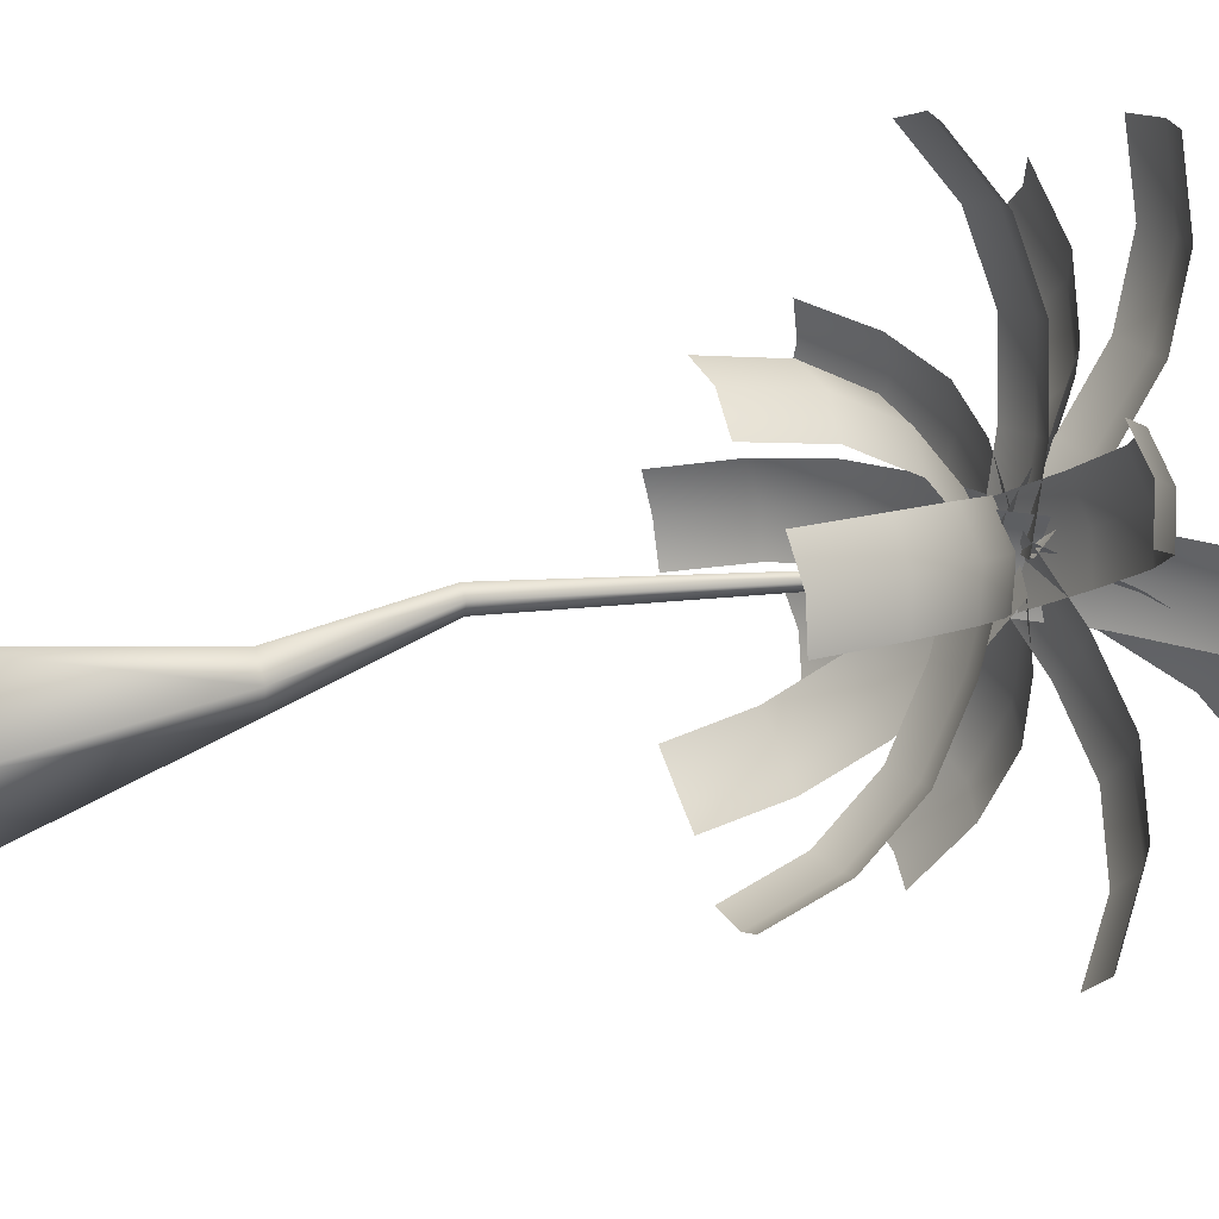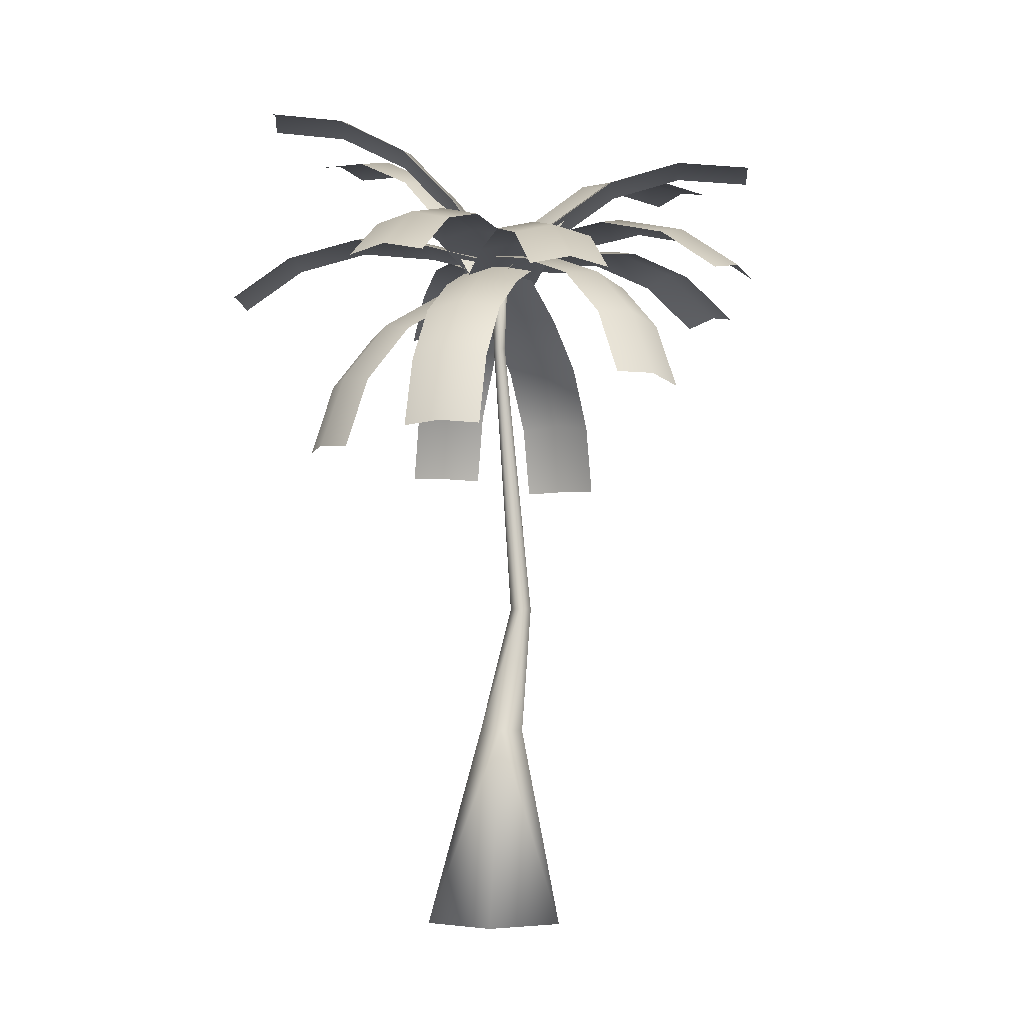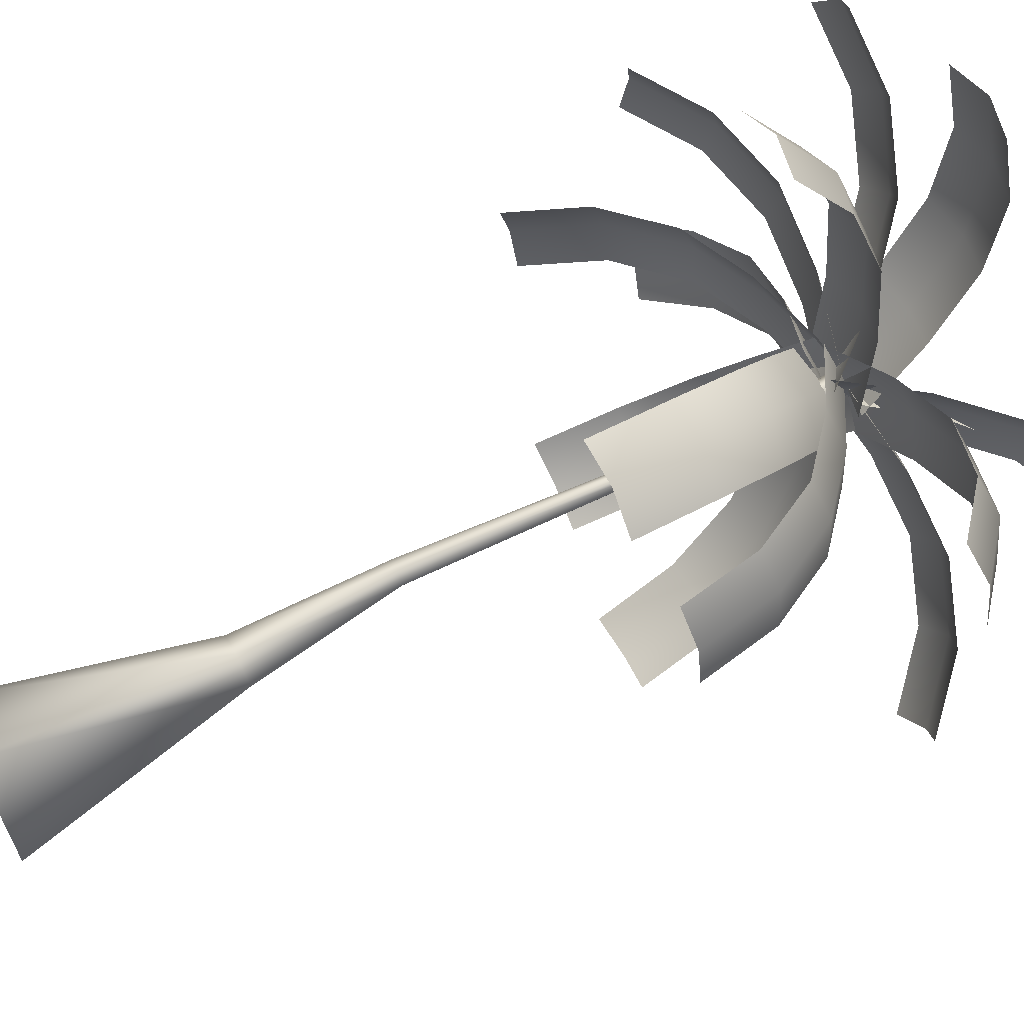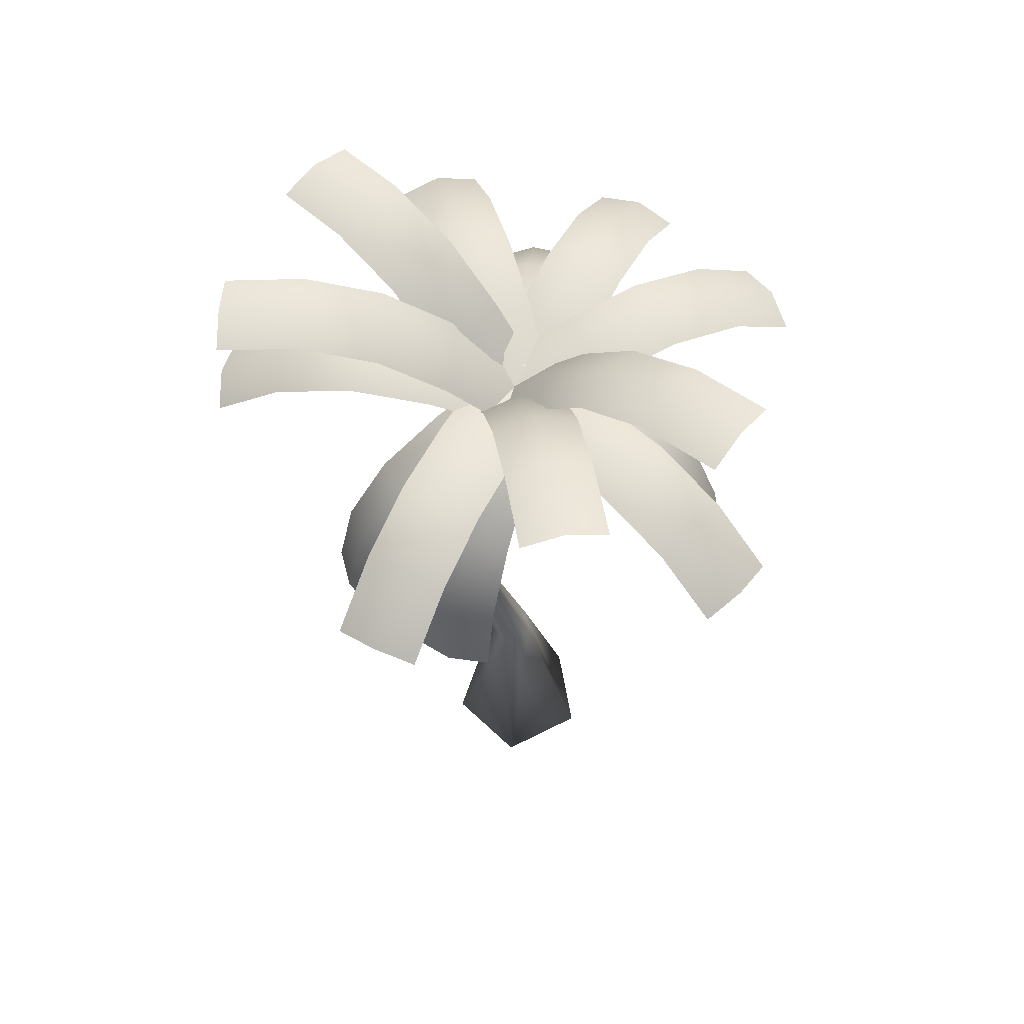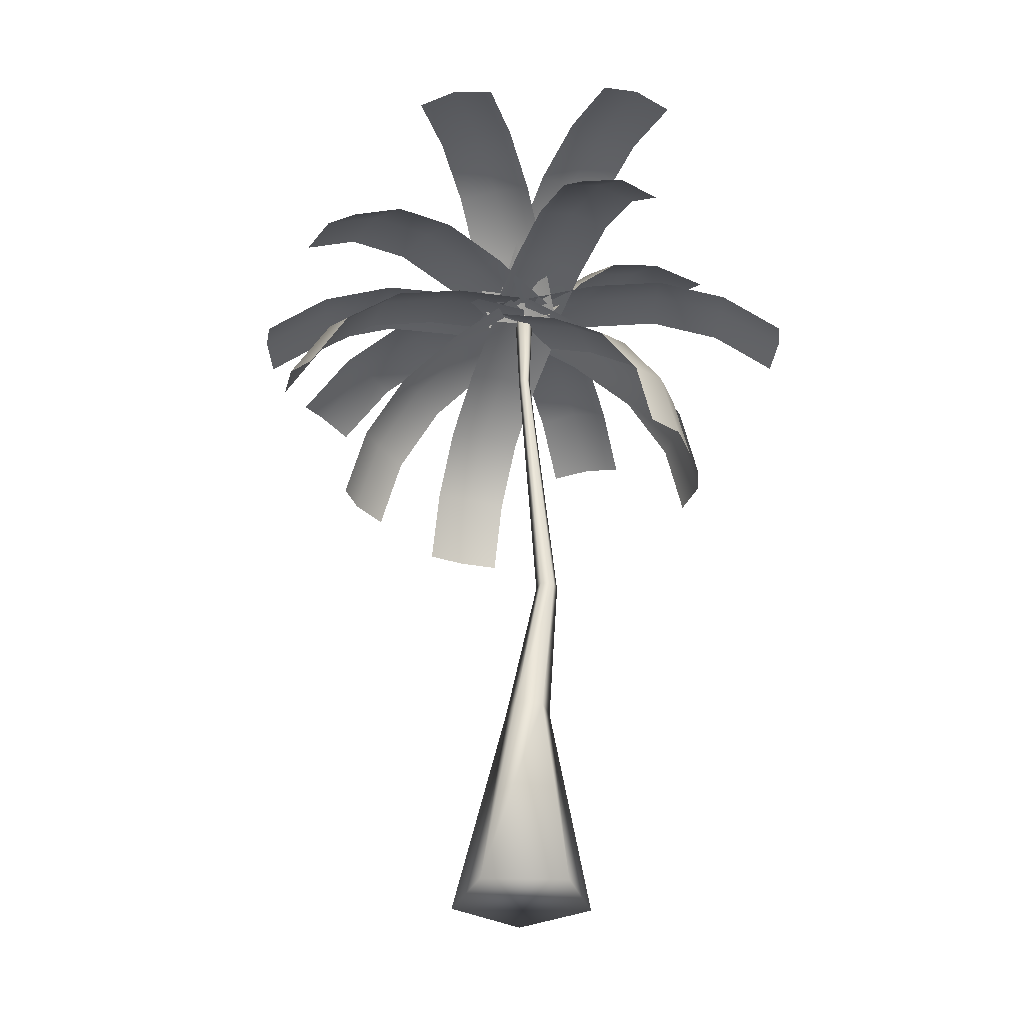
<metadata>
{"format":"obj","ext":"obj","renderer":"f3d","projection":"perspective","resolution":1024,"background":"white","views":[{"elev":28.8,"azim":-109.8,"up":"+Y"},{"elev":-4.6,"azim":40.2,"up":"+Z"},{"elev":69.3,"azim":-116.7,"up":"+Y"},{"elev":60.5,"azim":-99.7,"up":"+Z"},{"elev":-31.6,"azim":141.9,"up":"+Z"}]}
</metadata>
<code>
v  -0.2678 1.736 7.497
v  0.6591 0.2219 2.019
v  -0.2678 0.8954 2.019
v  0.1858 1.406 7.497
v  -0.2678 -0.003 19.29
v  -0.0214 -0.182 19.29
v  -0.2678 0.1468 23.05
v  0.1361 -0.1466 23.05
v  -0.2678 -0.2576 23.31
v  -0.6717 -0.1466 23.05
v  -0.5142 -0.182 19.29
v  -0.7214 1.406 7.497
v  -1.195 0.2219 2.019
v  -0.2678 2.493 -6.39
v  -3.139 0.4072 -6.39
v  -2.042 -2.967 -6.39
v  1.506 -2.967 -6.39
v  2.603 0.4072 -6.39
v  0.3051 -0.8678 2.019
v  -0.8407 -0.8678 2.019
v  0.0125 0.873 7.497
v  -0.5482 0.873 7.497
v  -0.1156 -0.4716 19.29
v  -0.4201 -0.4716 19.29
v  -0.0182 -0.6214 23.05
v  -0.5174 -0.6214 23.05
g palm_tree1
f 1 2 3
f 2 1 4
f 5 4 1
f 4 5 6
f 7 6 5
f 6 7 8
f 8 7 9
f 7 10 9
f 5 10 7
f 10 5 11
f 1 11 5
f 11 1 12
f 3 12 1
f 12 3 13
f 14 13 3
f 13 14 15
f 14 16 15
f 16 14 17
f 17 14 18
f 3 18 14
f 18 3 2
f 19 18 2
f 18 19 17
f 19 16 17
f 16 19 20
f 21 20 19
f 20 21 22
f 23 22 21
f 22 23 24
f 25 24 23
f 24 25 26
f 25 9 26
f 8 9 25
f 23 8 25
f 8 23 6
f 23 4 6
f 4 23 21
f 21 2 4
f 2 21 19
f 9 10 26
f 10 24 26
f 24 10 11
f 12 24 11
f 24 12 22
f 13 22 12
f 22 13 20
f 15 20 13
f 20 15 16
v  6.722 -1.976 21.7
v  3.356 -2.835 22.61
v  3.77 -1.233 22.82
v  6.247 -3.564 21.5
v  9.107 -2.7 19.62
v  8.521 -4.257 19.49
v  9.947 -4.843 16.79
v  10.62 -3.314 16.81
v  10.62 -1.684 16.46
v  9.19 -1.098 19.16
v  6.916 -0.4053 21.17
v  4.025 0.3233 22.28
v  0.6637 -0.5116 23.43
v  0.9187 1.044 22.88
v  0.2499 -2.114 23.21
v  0.6637 -0.5115 23.43
v  4.883 -3.999 23.81
v  1.396 -3.472 23.12
v  2.268 -2.1 23.5
v  3.958 -5.334 23.42
v  7.427 -5.848 23
v  6.395 -7.104 22.63
v  8.455 -8.601 20.84
v  9.588 -7.418 21.16
v  10.36 -5.976 20.84
v  8.303 -4.479 22.63
v  5.866 -2.708 23.42
v  3.304 -0.8467 23.12
v  -0.2678 -0.2576 22.66
v  0.7676 0.996 22.29
v  -1.14 -1.63 22.29
v  6.067 0.4666 24.46
v  3.133 -1.49 23.78
v  2.855 0.1121 24.15
v  6.281 -1.142 24.07
v  9.193 0.8117 23.66
v  9.275 -0.8118 23.28
v  11.81 -0.5323 21.49
v  11.85 1.105 21.81
v  11.45 2.694 21.49
v  8.919 2.414 23.28
v  5.925 2.084 24.07
v  2.777 1.736 23.78
v  -0.261 -0.232 23.31
v  -0.3389 1.392 22.94
v  0.0173 -1.834 22.94
v  3.729 2.646 26.84
v  2.765 -0.0597 24.68
v  1.589 1.091 24.96
v  4.865 1.466 26.52
v  6.257 4.483 27.71
v  7.296 3.232 27.34
v  9.803 5.053 27.07
v  8.874 6.384 27.45
v  7.895 7.679 27.07
v  5.388 5.858 27.34
v  2.958 4.092 26.52
v  0.8578 2.566 24.68
v  -0.9989 1.217 22.39
v  0.9088 -1.409 22.39
v  0.7409 4.606 27.49
v  1.849 1.956 25.33
v  0.2044 2.015 25.61
v  2.376 4.498 27.17
v  1.375 7.665 28.37
v  2.985 7.44 27.99
v  3.613 10.47 27.72
v  2.03 10.83 28.11
v  0.4351 11.13 27.72
v  -0.1932 8.098 27.99
v  -0.8024 5.156 27.17
v  -1.329 2.614 25.33
v  -1.794 0.3668 23.04
v  1.384 -0.2914 23.04
v  2.276 2.318 23.77
v  1.699 5.797 24.46
v  0.701 2.724 24.15
v  3.254 5.33 24.07
v  2.671 8.788 23.65
v  4.185 8.195 23.28
v  4.972 10.62 21.49
v  3.497 11.33 21.81
v  1.885 11.62 21.49
v  1.098 9.198 23.28
v  0.1674 6.333 24.07
v  -0.8112 3.321 23.77
v  -0.2678 -0.2576 23.31
v  -1.78 0.3397 22.93
v  1.307 -0.6632 22.93
v  -1.97 4.982 19.27
v  0.4346 2.832 20.85
v  -1.163 2.498 21.2
v  -0.3555 5.264 18.96
v  -2.53 6.704 16.58
v  -0.8864 6.898 16.36
v  -1.105 7.571 13.33
v  -2.765 7.429 13.42
v  -4.192 6.568 13.33
v  -3.973 5.895 16.36
v  -3.442 4.261 18.96
v  -2.652 1.829 20.85
v  -1.757 -0.9261 22.31
v  1.33 0.0768 22.31
v  -5.418 3.484 24.46
v  -1.932 2.957 23.77
v  -2.804 1.585 24.15
v  -4.494 4.819 24.07
v  -7.962 5.333 23.65
v  -6.931 6.589 23.28
v  -8.991 8.086 21.49
v  -10.12 6.903 21.81
v  -10.9 5.46 21.49
v  -8.838 3.963 23.28
v  -6.402 2.193 24.07
v  -3.839 0.3315 23.77
v  -1.303 -1.511 22.93
v  0.6045 1.115 22.93
v  -5.046 2.498 19.92
v  -1.821 2.526 21.5
v  -2.777 1.203 21.85
v  -4.042 3.793 19.61
v  -6.619 3.394 17.23
v  -5.534 4.644 17.01
v  -6.149 4.995 13.98
v  -7.282 3.773 14.08
v  -7.757 2.175 13.98
v  -7.142 1.825 17.01
v  -5.65 0.9735 19.61
v  -3.429 -0.2932 21.5
v  -0.9125 -1.729 22.97
v  0.6956 1.091 22.97
v  -4.4 -0.2576 27.64
v  -2.444 1.365 25.1
v  -2.125 -0.2576 25.32
v  -4.677 1.365 27.36
v  -7.322 -0.2576 29.05
v  -7.491 1.365 28.7
v  -10.59 1.365 28.97
v  -10.55 -0.2576 29.36
v  -10.59 -1.88 28.97
v  -7.491 -1.88 28.7
v  -4.677 -1.88 27.36
v  -2.444 -1.88 25.1
v  -0.5873 -1.88 22.44
v  -0.5873 1.365 22.44
v  -3.317 -3.013 28.29
v  -2.963 -0.4964 25.75
v  -1.634 -1.482 25.98
v  -4.615 -1.999 28.02
v  -5.478 -4.979 29.7
v  -6.696 -3.893 29.35
v  -8.987 -5.978 29.63
v  -7.868 -7.154 30.01
v  -6.803 -8.379 29.63
v  -4.511 -6.294 29.35
v  -2.43 -4.4 28.02
v  -0.7785 -2.897 25.75
v  0.5949 -1.647 23.09
v  -1.589 0.7533 23.09
v  -5.418 -3.999 24.46
v  -3.839 -0.8467 23.77
v  -2.804 -2.1 24.15
v  -6.402 -2.708 24.07
v  -7.962 -5.848 23.65
v  -8.838 -4.479 23.28
v  -10.9 -5.976 21.49
v  -10.12 -7.418 21.81
v  -8.991 -8.601 21.49
v  -6.931 -7.104 23.28
v  -4.494 -5.334 24.07
v  -1.932 -3.472 23.77
v  0.6045 -1.63 22.93
v  -1.303 0.996 22.93
v  -2.07 -5.806 19.87
v  -2.706 -2.51 21.14
v  -1.205 -3.143 21.51
v  -3.553 -5.117 19.53
v  -2.714 -7.785 17.38
v  -4.165 -7 17.13
v  -4.48 -7.971 14.19
v  -3.05 -8.821 14.32
v  -1.393 -8.973 14.19
v  -1.078 -8.003 17.13
v  -0.4662 -6.12 19.53
v  0.3807 -3.513 21.14
v  1.318 -0.6276 22.3
v  -1.768 0.3754 22.3
v  -0.8112 -3.837 23.77
v  1.699 -6.312 24.46
v  0.701 -3.239 24.15
v  0.1674 -6.848 24.07
v  2.671 -9.303 23.65
v  1.098 -9.713 23.28
v  1.885 -12.14 21.49
v  3.497 -11.84 21.81
v  4.972 -11.13 21.49
v  4.185 -8.71 23.28
v  3.254 -5.846 24.07
v  2.276 -2.834 23.77
v  1.307 0.148 22.93
v  -1.78 -0.855 22.93
v  2.139 -5.548 20.52
v  -0.5483 -3.539 21.8
v  0.9876 -2.997 22.16
v  0.5794 -6.037 20.18
v  2.996 -7.446 18.03
v  1.394 -7.841 17.78
v  1.814 -8.772 14.84
v  3.444 -8.438 14.97
v  4.772 -7.436 14.84
v  4.352 -6.506 17.78
v  3.537 -4.701 20.18
v  2.41 -2.203 21.8
v  1.161 0.5619 22.95
v  -1.797 -0.7737 22.95
g l1_70
f 27 28 29
f 27 30 28
f 31 30 27
f 31 32 30
f 31 33 32
f 34 33 31
f 35 34 31
f 35 31 36
f 36 31 37
f 37 31 27
f 37 27 38
f 38 27 29
f 39 38 29
f 38 39 40
f 29 41 39
f 41 29 28
f 27 28 29
f 27 30 28
f 31 30 27
f 31 32 30
f 31 33 32
f 34 33 31
f 35 34 31
f 35 31 36
f 36 31 37
f 37 31 27
f 37 27 38
f 38 27 29
f 42 38 29
f 38 42 40
f 29 41 42
f 41 29 28
f 43 44 45
f 43 46 44
f 47 46 43
f 47 48 46
f 47 49 48
f 50 49 47
f 51 50 47
f 51 47 52
f 52 47 53
f 53 47 43
f 53 43 54
f 54 43 45
f 55 54 45
f 54 55 56
f 45 57 55
f 57 45 44
f 44 43 45
f 46 43 44
f 46 47 43
f 48 47 46
f 49 47 48
f 49 50 47
f 50 51 47
f 47 51 52
f 47 52 53
f 47 53 43
f 43 53 54
f 43 54 45
f 54 55 45
f 55 54 56
f 57 45 55
f 45 57 44
f 58 59 60
f 58 61 59
f 62 61 58
f 62 63 61
f 62 64 63
f 65 64 62
f 66 65 62
f 66 62 67
f 67 62 68
f 68 62 58
f 68 58 69
f 69 58 60
f 70 69 60
f 69 70 71
f 60 72 70
f 72 60 59
f 59 58 60
f 61 58 59
f 61 62 58
f 63 62 61
f 64 62 63
f 64 65 62
f 65 66 62
f 62 66 67
f 62 67 68
f 62 68 58
f 58 68 69
f 58 69 60
f 69 70 60
f 70 69 71
f 72 60 70
f 60 72 59
f 73 74 75
f 73 76 74
f 77 76 73
f 77 78 76
f 77 79 78
f 80 79 77
f 81 80 77
f 81 77 82
f 82 77 83
f 83 77 73
f 83 73 84
f 84 73 75
f 55 84 75
f 84 55 85
f 75 86 55
f 86 75 74
f 74 73 75
f 76 73 74
f 76 77 73
f 78 77 76
f 79 77 78
f 79 80 77
f 80 81 77
f 77 81 82
f 77 82 83
f 77 83 73
f 73 83 84
f 73 84 75
f 84 55 75
f 55 84 85
f 86 75 55
f 75 86 74
f 87 88 89
f 87 90 88
f 91 90 87
f 91 92 90
f 91 93 92
f 94 93 91
f 95 94 91
f 95 91 96
f 96 91 97
f 97 91 87
f 97 87 98
f 98 87 89
f 70 98 89
f 98 70 99
f 89 100 70
f 100 89 88
f 88 87 89
f 90 87 88
f 90 91 87
f 92 91 90
f 93 91 92
f 93 94 91
f 94 95 91
f 91 95 96
f 91 96 97
f 91 97 87
f 87 97 98
f 87 98 89
f 98 70 89
f 70 98 99
f 100 89 70
f 89 100 88
f 101 102 103
f 104 102 101
f 104 105 102
f 106 105 104
f 107 105 106
f 107 108 105
f 108 109 105
f 105 109 110
f 105 110 111
f 105 111 102
f 102 111 112
f 102 112 103
f 112 113 103
f 113 112 114
f 115 103 113
f 103 115 101
f 102 101 103
f 102 104 101
f 105 104 102
f 105 106 104
f 105 107 106
f 108 107 105
f 109 108 105
f 109 105 110
f 110 105 111
f 111 105 102
f 111 102 112
f 112 102 103
f 113 112 103
f 112 113 114
f 103 115 113
f 115 103 101
f 116 117 118
f 116 119 117
f 120 119 116
f 120 121 119
f 120 122 121
f 123 122 120
f 124 123 120
f 124 120 125
f 125 120 126
f 126 120 116
f 126 116 127
f 127 116 118
f 55 127 118
f 127 55 128
f 118 129 55
f 129 118 117
f 117 116 118
f 119 116 117
f 119 120 116
f 121 120 119
f 122 120 121
f 122 123 120
f 123 124 120
f 120 124 125
f 120 125 126
f 120 126 116
f 116 126 127
f 116 127 118
f 127 55 118
f 55 127 128
f 129 118 55
f 118 129 117
f 130 131 132
f 130 133 131
f 134 133 130
f 134 135 133
f 134 136 135
f 137 136 134
f 138 137 134
f 138 134 139
f 139 134 140
f 140 134 130
f 140 130 141
f 141 130 132
f 113 141 132
f 141 113 142
f 132 143 113
f 143 132 131
f 131 130 132
f 133 130 131
f 133 134 130
f 135 134 133
f 136 134 135
f 136 137 134
f 137 138 134
f 134 138 139
f 134 139 140
f 134 140 130
f 130 140 141
f 130 141 132
f 141 113 132
f 113 141 142
f 143 132 113
f 132 143 131
f 144 145 146
f 144 147 145
f 148 147 144
f 148 149 147
f 148 150 149
f 151 150 148
f 152 151 148
f 152 148 153
f 153 148 154
f 154 148 144
f 154 144 155
f 155 144 146
f 70 155 146
f 155 70 156
f 146 157 70
f 157 146 145
f 158 159 160
f 158 161 159
f 162 161 158
f 162 163 161
f 162 164 163
f 165 164 162
f 166 165 162
f 166 162 167
f 167 162 168
f 168 162 158
f 168 158 169
f 169 158 160
f 55 169 160
f 169 55 170
f 160 171 55
f 171 160 159
f 159 158 160
f 161 158 159
f 161 162 158
f 163 162 161
f 164 162 163
f 164 165 162
f 165 166 162
f 162 166 167
f 162 167 168
f 162 168 158
f 158 168 169
f 158 169 160
f 169 55 160
f 55 169 170
f 171 160 55
f 160 171 159
f 172 173 174
f 172 175 173
f 176 175 172
f 176 177 175
f 176 178 177
f 179 178 176
f 180 179 176
f 180 176 181
f 181 176 182
f 182 176 172
f 182 172 183
f 183 172 174
f 70 183 174
f 183 70 184
f 174 185 70
f 185 174 173
f 173 172 174
f 175 172 173
f 175 176 172
f 177 176 175
f 178 176 177
f 178 179 176
f 179 180 176
f 176 180 181
f 176 181 182
f 176 182 172
f 172 182 183
f 172 183 174
f 183 70 174
f 70 183 184
f 185 174 70
f 174 185 173
f 186 187 188
f 186 189 187
f 190 189 186
f 190 191 189
f 190 192 191
f 193 192 190
f 194 193 190
f 194 190 195
f 195 190 196
f 196 190 186
f 196 186 197
f 197 186 188
f 113 197 188
f 197 113 198
f 188 199 113
f 199 188 187
f 187 186 188
f 189 186 187
f 189 190 186
f 191 190 189
f 192 190 191
f 192 193 190
f 193 194 190
f 190 194 195
f 190 195 196
f 190 196 186
f 186 196 197
f 186 197 188
f 197 113 188
f 113 197 198
f 199 188 113
f 188 199 187
f 200 201 202
f 200 203 201
f 204 203 200
f 204 205 203
f 204 206 205
f 207 206 204
f 208 207 204
f 208 204 209
f 209 204 210
f 210 204 200
f 210 200 211
f 211 200 202
f 55 211 202
f 211 55 212
f 202 213 55
f 213 202 201
f 201 200 202
f 203 200 201
f 203 204 200
f 205 204 203
f 206 204 205
f 206 207 204
f 207 208 204
f 204 208 209
f 204 209 210
f 204 210 200
f 200 210 211
f 200 211 202
f 211 55 202
f 55 211 212
f 213 202 55
f 202 213 201
f 214 215 216
f 217 215 214
f 217 218 215
f 219 218 217
f 220 218 219
f 220 221 218
f 221 222 218
f 218 222 223
f 218 223 224
f 218 224 215
f 215 224 225
f 215 225 216
f 225 113 216
f 113 225 226
f 227 216 113
f 216 227 214
f 215 214 216
f 215 217 214
f 218 217 215
f 218 219 217
f 218 220 219
f 221 220 218
f 222 221 218
f 222 218 223
f 223 218 224
f 224 218 215
f 224 215 225
f 225 215 216
f 113 225 216
f 225 113 226
f 216 227 113
f 227 216 214
f 228 229 230
f 228 231 229
f 232 231 228
f 232 233 231
f 232 234 233
f 235 234 232
f 236 235 232
f 236 232 237
f 237 232 238
f 238 232 228
f 238 228 239
f 239 228 230
f 70 239 230
f 239 70 240
f 230 241 70
f 241 230 229
f 229 228 230
f 231 228 229
f 231 232 228
f 233 232 231
f 234 232 233
f 234 235 232
f 235 236 232
f 232 236 237
f 232 237 238
f 232 238 228
f 228 238 239
f 228 239 230
f 239 70 230
f 70 239 240
f 241 230 70
f 230 241 229
f 145 144 146
f 147 144 145
f 147 148 144
f 149 148 147
f 150 148 149
f 150 151 148
f 151 152 148
f 148 152 153
f 148 153 154
f 148 154 144
f 144 154 155
f 144 155 146
f 155 70 146
f 70 155 156
f 157 146 70
f 146 157 145

</code>
